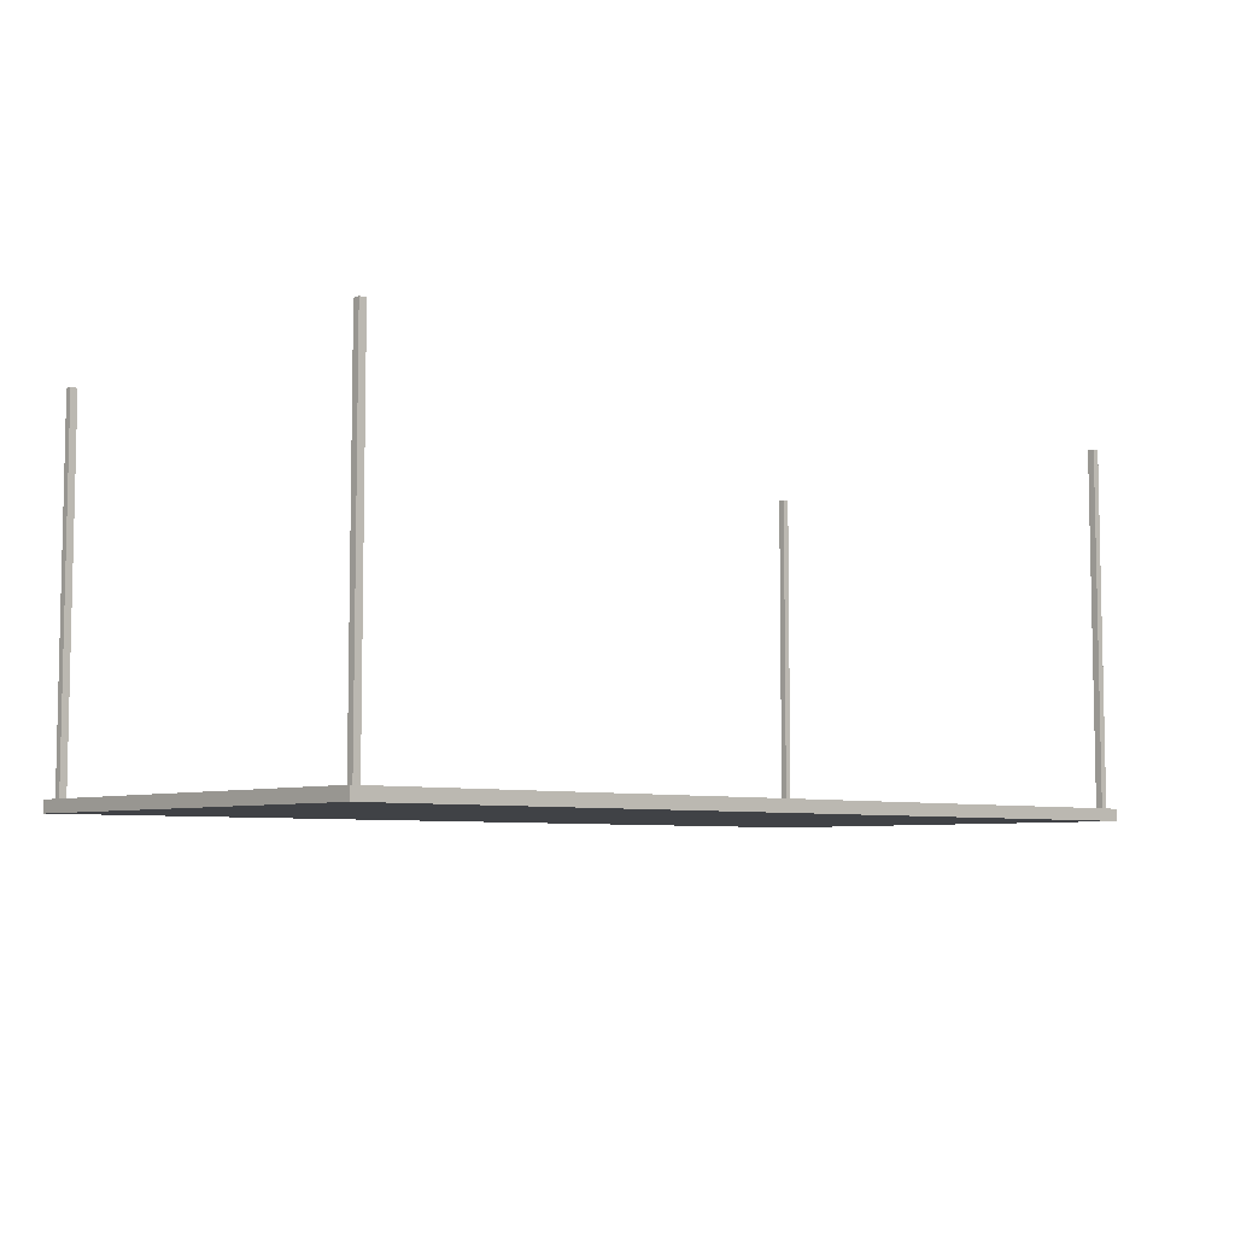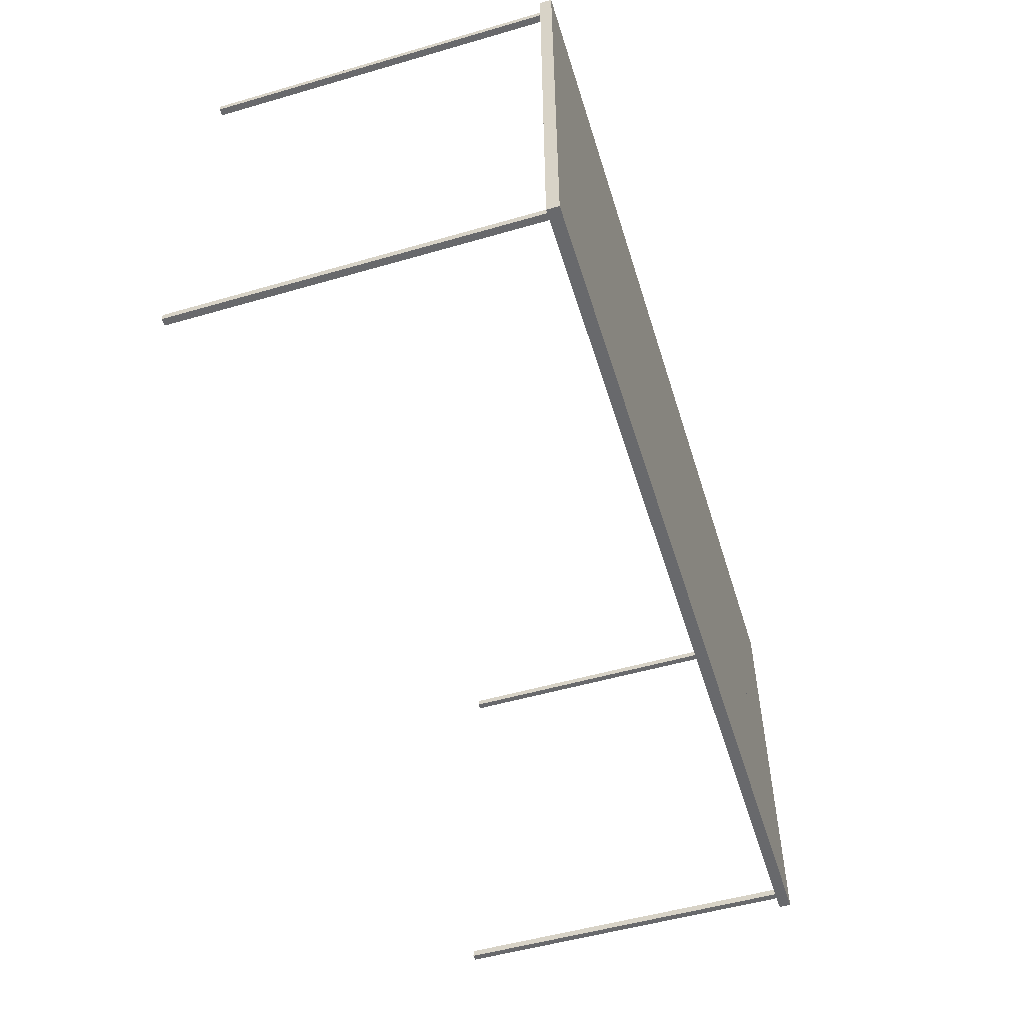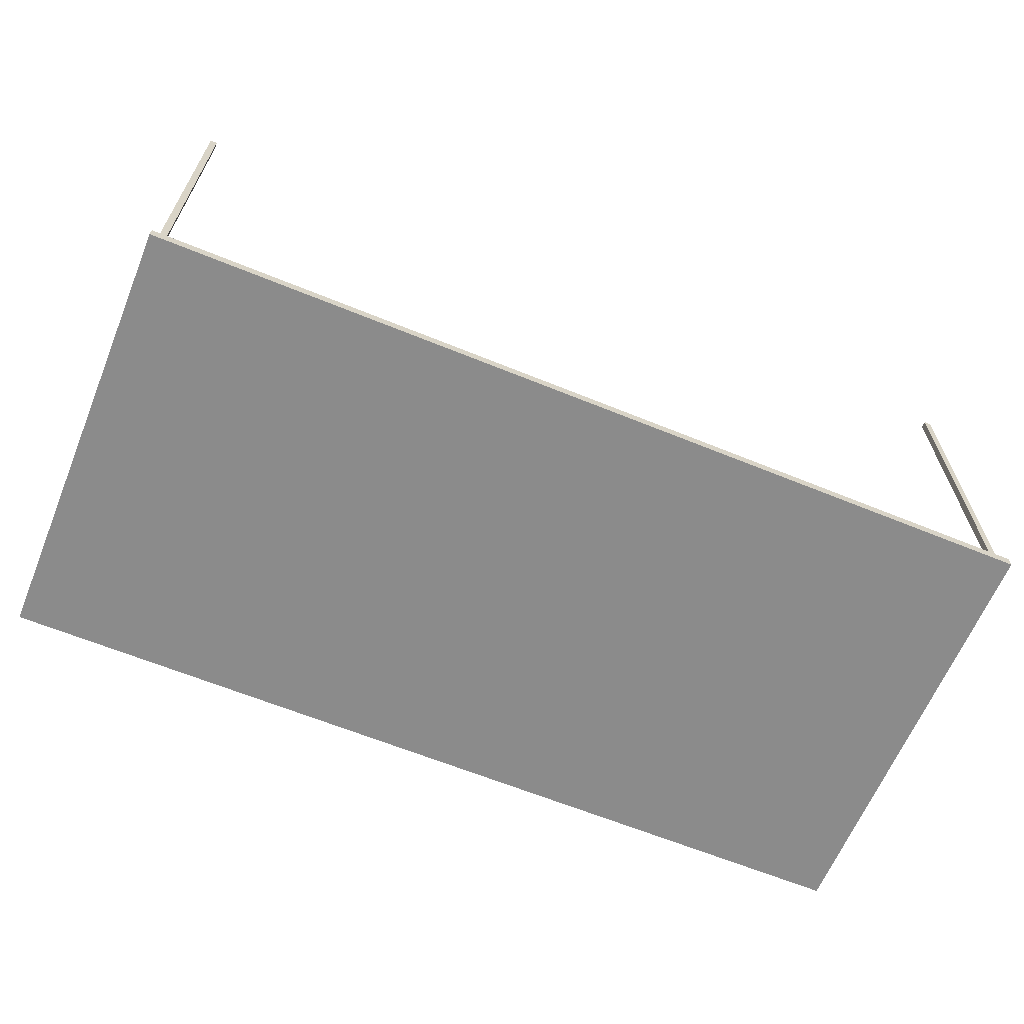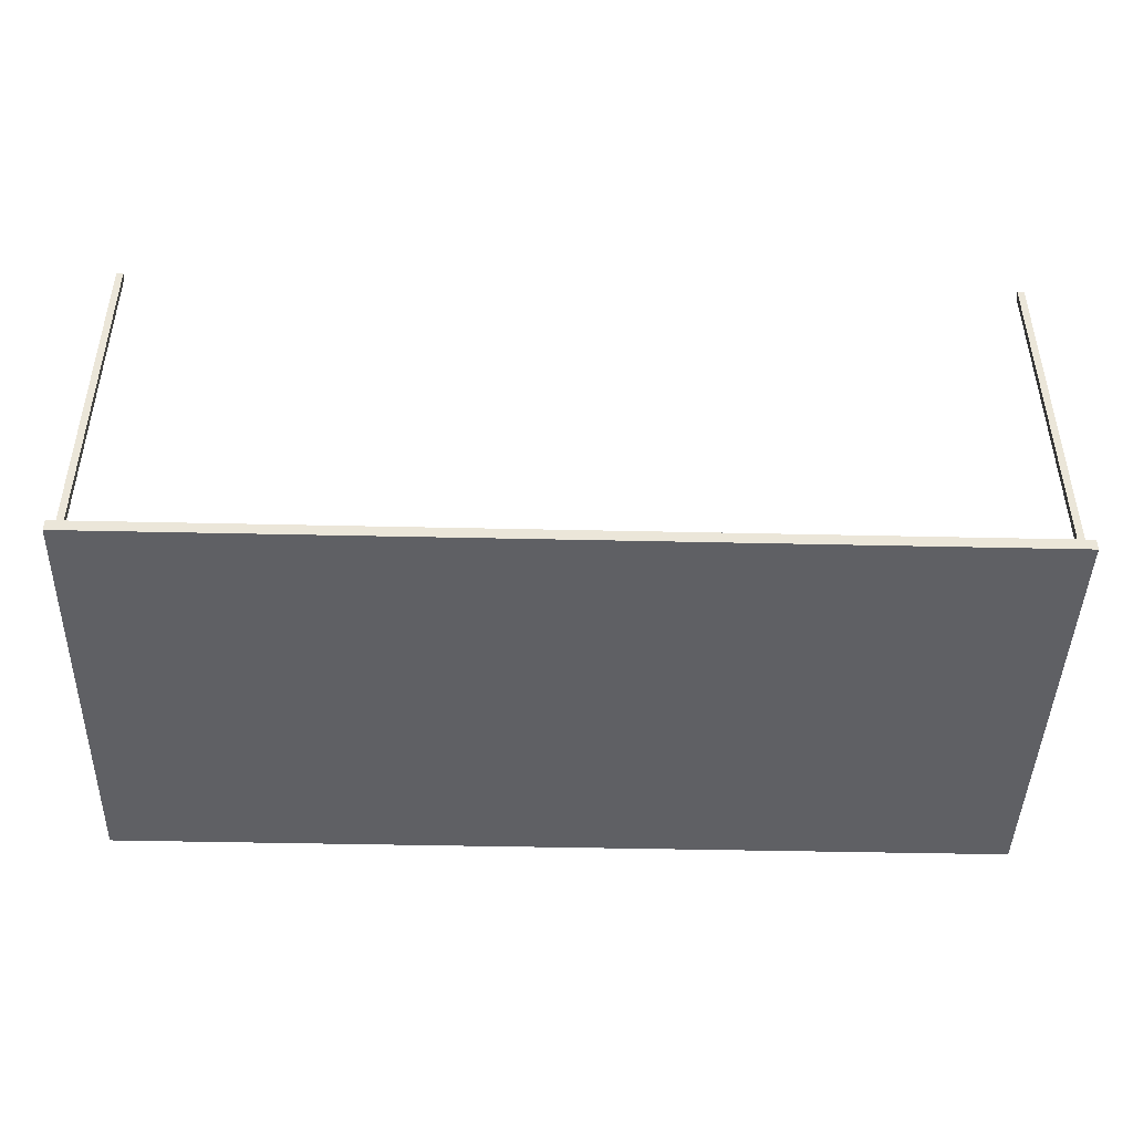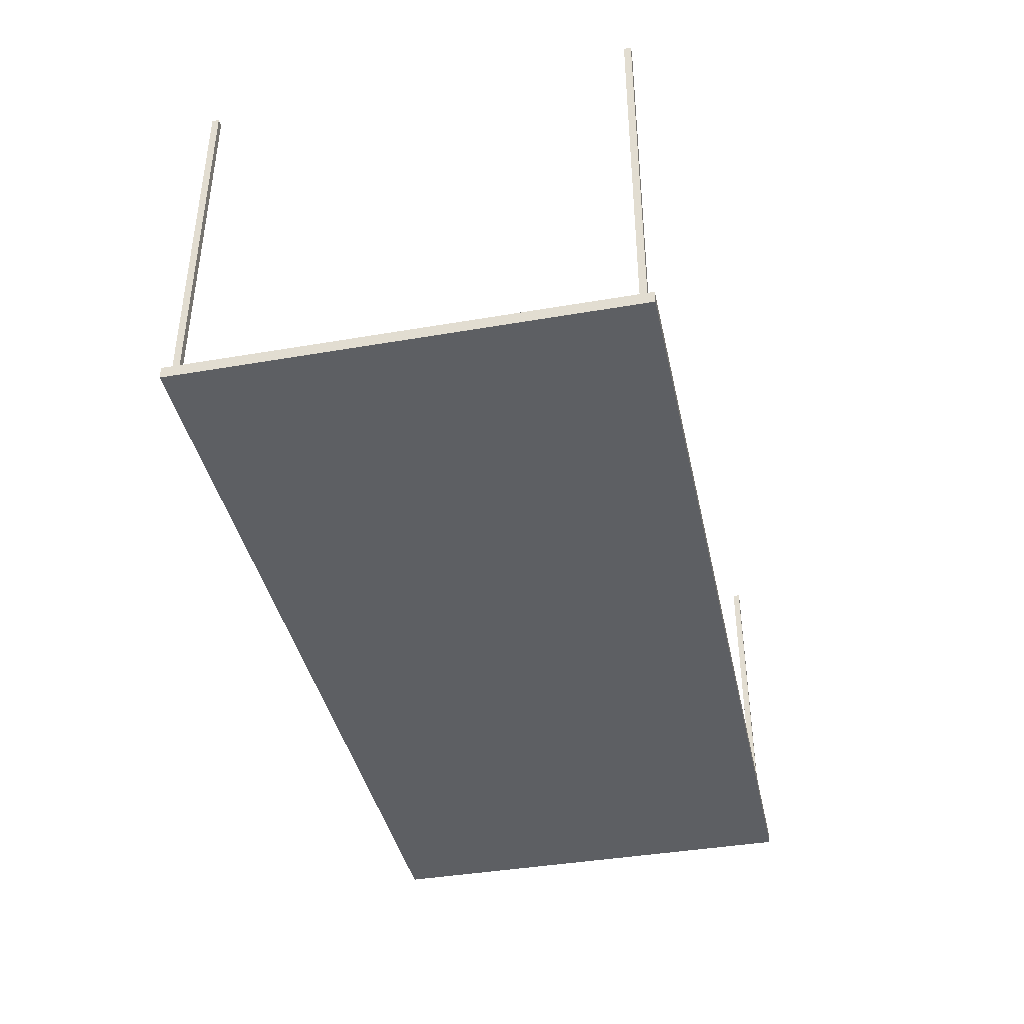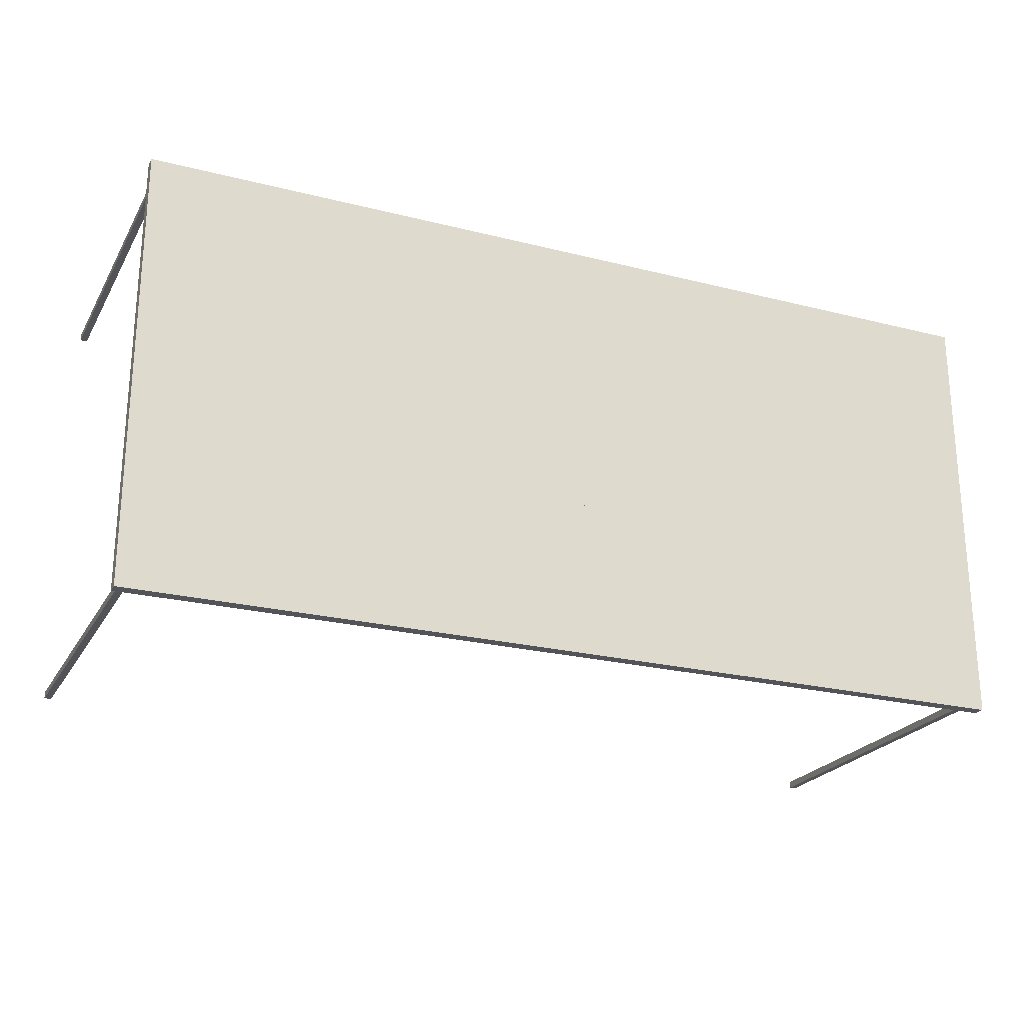
<metadata>
{"format":"obj","ext":"obj","renderer":"f3d","projection":"perspective","resolution":1024,"background":"white","views":[{"elev":-6.4,"azim":137.6,"up":"+Z"},{"elev":-52.8,"azim":107.2,"up":"+Y"},{"elev":-63.9,"azim":-22.4,"up":"+Z"},{"elev":-44.3,"azim":-1.5,"up":"+Z"},{"elev":-40.2,"azim":102.0,"up":"+Z"},{"elev":-23.4,"azim":156.9,"up":"+Y"}]}
</metadata>
<code>
o Table_Cube.058
v 4.895 2.369 0.06419
v 4.895 2.369 -0.06419
v 4.819 2.369 -0.06419
v 4.819 2.369 0.06419
v 4.895 2.294 -0.06419
v 4.895 2.294 0.06419
v 4.819 2.294 0.06419
v 4.819 2.294 -0.06419
v 4.745 2.369 0.06419
v 4.745 2.369 -0.06419
v 4.745 2.294 -0.06419
v 4.745 2.294 0.06419
v 4.895 2.221 -0.06419
v 4.895 2.221 0.06419
v 4.819 2.221 0.06419
v 4.819 2.221 -0.06419
v 4.745 2.221 0.06419
v 4.745 2.221 -0.06419
v 4.819 2.294 3.865
v 4.745 2.294 3.865
v 4.819 2.221 3.865
v 4.745 2.221 3.865
v 0 2.369 0.06419
v 0 2.369 -0.06419
v -4.895 2.369 0.06419
v -4.895 2.369 -0.06419
v -4.819 2.369 -0.06419
v -4.819 2.369 0.06419
v 0 2.294 0.06419
v 0 2.294 -0.06419
v -4.895 2.294 -0.06419
v -4.895 2.294 0.06419
v -4.819 2.294 0.06419
v -4.819 2.294 -0.06419
v -4.745 2.369 0.06419
v -4.745 2.369 -0.06419
v -4.745 2.294 -0.06419
v -4.745 2.294 0.06419
v 0 2.221 -0.06419
v -4.895 2.221 -0.06419
v -4.895 2.221 0.06419
v -4.819 2.221 0.06419
v -4.819 2.221 -0.06419
v 0 2.221 0.06419
v -4.745 2.221 0.06419
v -4.745 2.221 -0.06419
v -4.819 2.294 3.865
v -4.745 2.294 3.865
v -4.819 2.221 3.865
v -4.745 2.221 3.865
v 4.895 0 0.06419
v 4.895 -2.369 0.06419
v 4.895 0 -0.06419
v 4.895 -2.369 -0.06419
v 4.819 0 -0.06419
v 4.819 -2.369 -0.06419
v 4.819 0 0.06419
v 4.819 -2.369 0.06419
v 4.895 -2.294 -0.06419
v 4.895 -2.294 0.06419
v 4.819 -2.294 0.06419
v 4.819 -2.294 -0.06419
v 4.745 0 -0.06419
v 4.745 -2.369 0.06419
v 4.745 -2.369 -0.06419
v 4.745 0 0.06419
v 4.745 -2.294 -0.06419
v 4.745 -2.294 0.06419
v 4.895 -2.221 -0.06419
v 4.895 -2.221 0.06419
v 4.819 -2.221 0.06419
v 4.819 -2.221 -0.06419
v 4.745 -2.221 0.06419
v 4.745 -2.221 -0.06419
v 4.819 -2.294 3.865
v 4.745 -2.294 3.865
v 4.819 -2.221 3.865
v 4.745 -2.221 3.865
v 0 0 0.06419
v 0 -2.369 0.06419
v 0 0 -0.06419
v 0 -2.369 -0.06419
v -4.895 0 0.06419
v -4.895 -2.369 0.06419
v -4.895 0 -0.06419
v -4.895 -2.369 -0.06419
v -4.819 0 -0.06419
v -4.819 -2.369 -0.06419
v -4.819 0 0.06419
v -4.819 -2.369 0.06419
v 0 -2.294 0.06419
v 0 -2.294 -0.06419
v -4.895 -2.294 -0.06419
v -4.895 -2.294 0.06419
v -4.819 -2.294 0.06419
v -4.819 -2.294 -0.06419
v -4.745 0 -0.06419
v -4.745 -2.369 0.06419
v -4.745 -2.369 -0.06419
v -4.745 0 0.06419
v -4.745 -2.294 -0.06419
v -4.745 -2.294 0.06419
v 0 -2.221 -0.06419
v -4.895 -2.221 -0.06419
v -4.895 -2.221 0.06419
v -4.819 -2.221 0.06419
v -4.819 -2.221 -0.06419
v 0 -2.221 0.06419
v -4.745 -2.221 0.06419
v -4.745 -2.221 -0.06419
v -4.819 -2.294 3.865
v -4.745 -2.294 3.865
v -4.819 -2.221 3.865
v -4.745 -2.221 3.865
f 8 3 2 5
f 5 2 1 6
f 12 9 23 29
f 10 24 23 9
f 2 3 4 1
f 6 1 4 7
f 11 10 3 8
f 18 11 8 16
f 14 6 7 15
f 17 12 29 44
f 13 5 6 14
f 16 8 5 13
f 15 7 19 21
f 39 30 11 18
f 30 24 10 11
f 3 10 9 4
f 7 4 9 12
f 81 39 18 63
f 57 15 17 66
f 55 16 13 53
f 53 13 14 51
f 66 17 44 79
f 51 14 15 57
f 63 18 16 55
f 21 19 20 22
f 12 17 22 20
f 7 12 20 19
f 17 15 21 22
f 29 30 24 23
f 34 31 26 27
f 31 32 25 26
f 38 29 23 35
f 36 35 23 24
f 26 25 28 27
f 32 33 28 25
f 37 34 27 36
f 46 43 34 37
f 41 42 33 32
f 45 44 29 38
f 40 41 32 31
f 43 40 31 34
f 44 39 30 29
f 42 49 47 33
f 39 46 37 30
f 30 37 36 24
f 27 28 35 36
f 33 38 35 28
f 81 97 46 39
f 89 100 45 42
f 79 81 39 44
f 87 85 40 43
f 85 83 41 40
f 100 79 44 45
f 83 89 42 41
f 97 87 43 46
f 49 50 48 47
f 38 48 50 45
f 33 47 48 38
f 45 50 49 42
f 62 59 54 56
f 59 60 52 54
f 68 91 80 64
f 55 57 51 53
f 65 64 80 82
f 54 52 58 56
f 63 66 57 55
f 60 61 58 52
f 67 62 56 65
f 74 72 62 67
f 70 71 61 60
f 73 108 91 68
f 69 70 60 59
f 72 69 59 62
f 71 77 75 61
f 103 74 67 92
f 92 67 65 82
f 81 79 66 63
f 56 58 64 65
f 61 68 64 58
f 81 63 74 103
f 57 66 73 71
f 55 53 69 72
f 53 51 70 69
f 66 79 108 73
f 51 57 71 70
f 63 55 72 74
f 77 78 76 75
f 68 76 78 73
f 61 75 76 68
f 73 78 77 71
f 91 80 82 92
f 96 88 86 93
f 93 86 84 94
f 102 98 80 91
f 87 85 83 89
f 99 82 80 98
f 86 88 90 84
f 97 87 89 100
f 94 84 90 95
f 101 99 88 96
f 110 101 96 107
f 105 94 95 106
f 109 102 91 108
f 104 93 94 105
f 107 96 93 104
f 108 91 92 103
f 106 95 111 113
f 103 92 101 110
f 92 82 99 101
f 81 97 100 79
f 88 99 98 90
f 95 90 98 102
f 81 103 110 97
f 89 106 109 100
f 79 108 103 81
f 87 107 104 85
f 85 104 105 83
f 100 109 108 79
f 83 105 106 89
f 97 110 107 87
f 113 111 112 114
f 102 109 114 112
f 95 102 112 111
f 109 106 113 114

</code>
